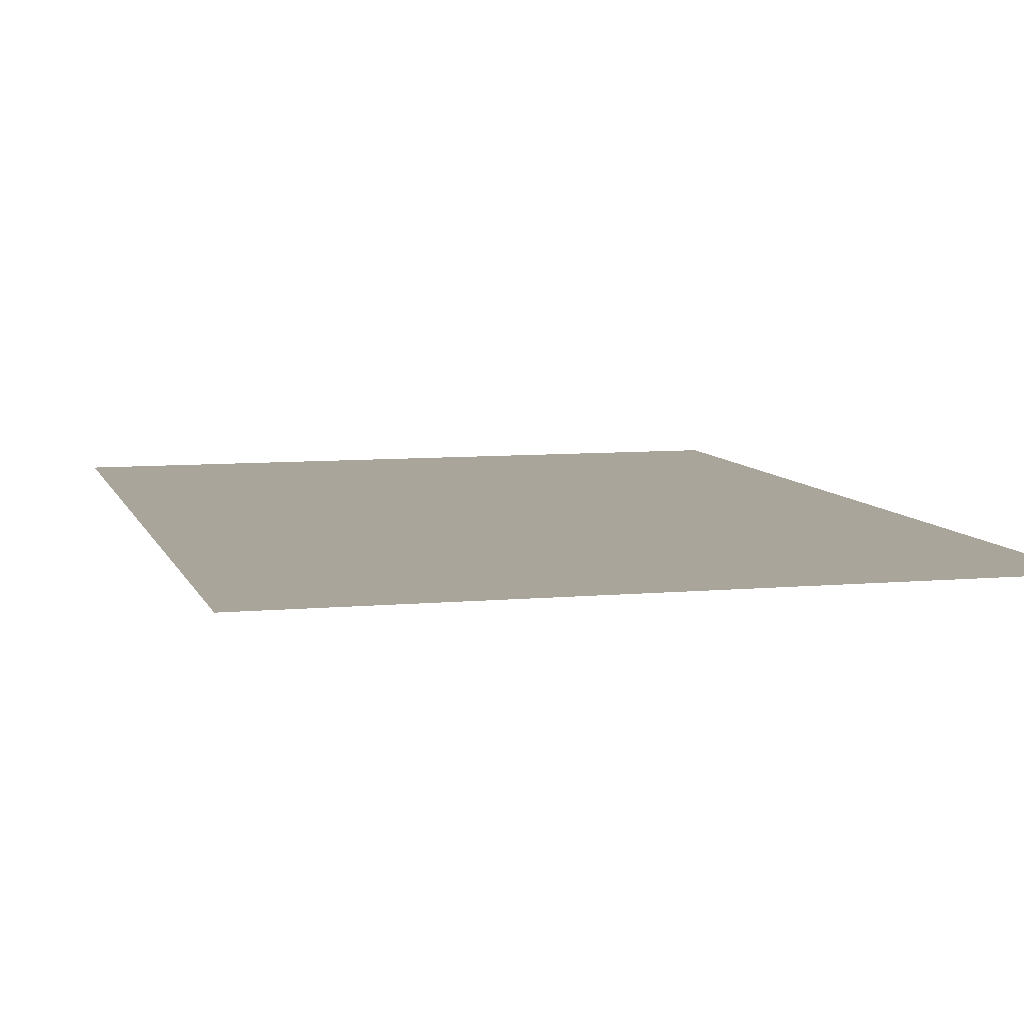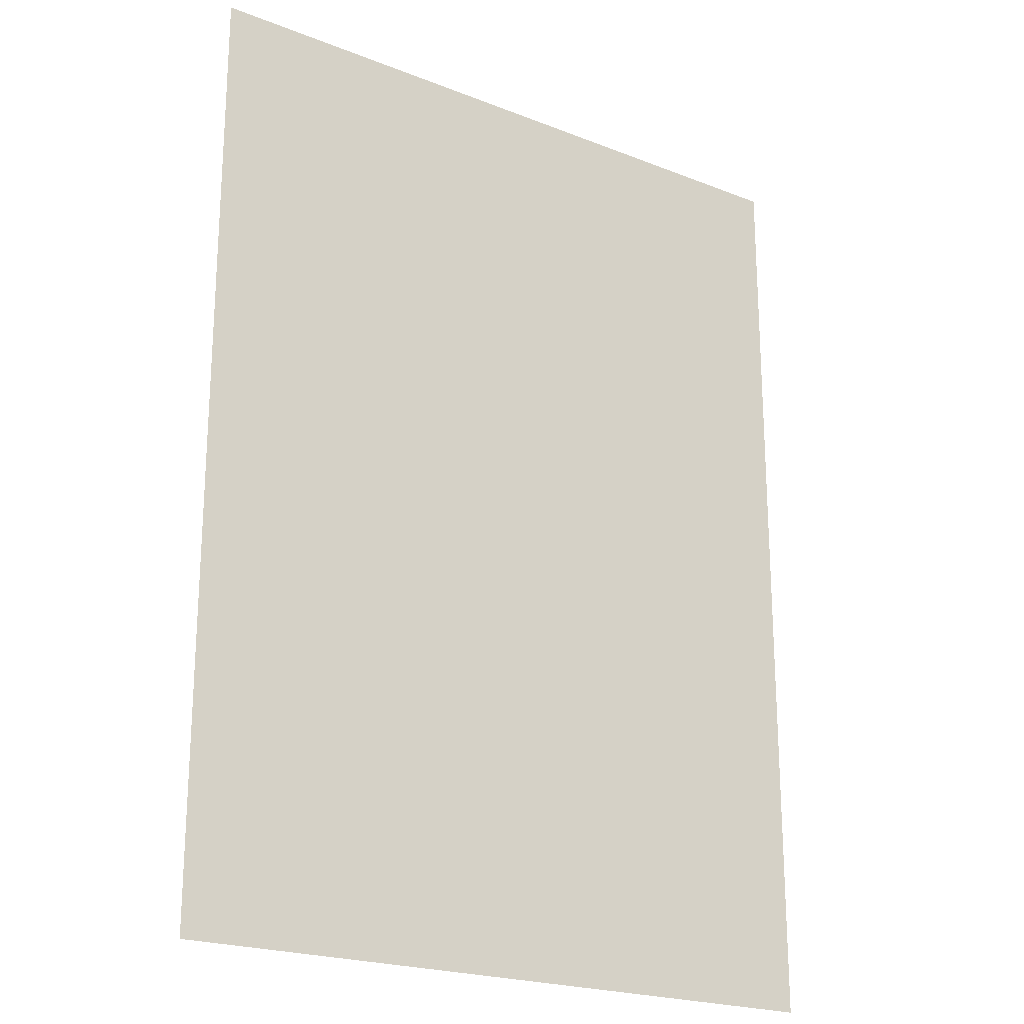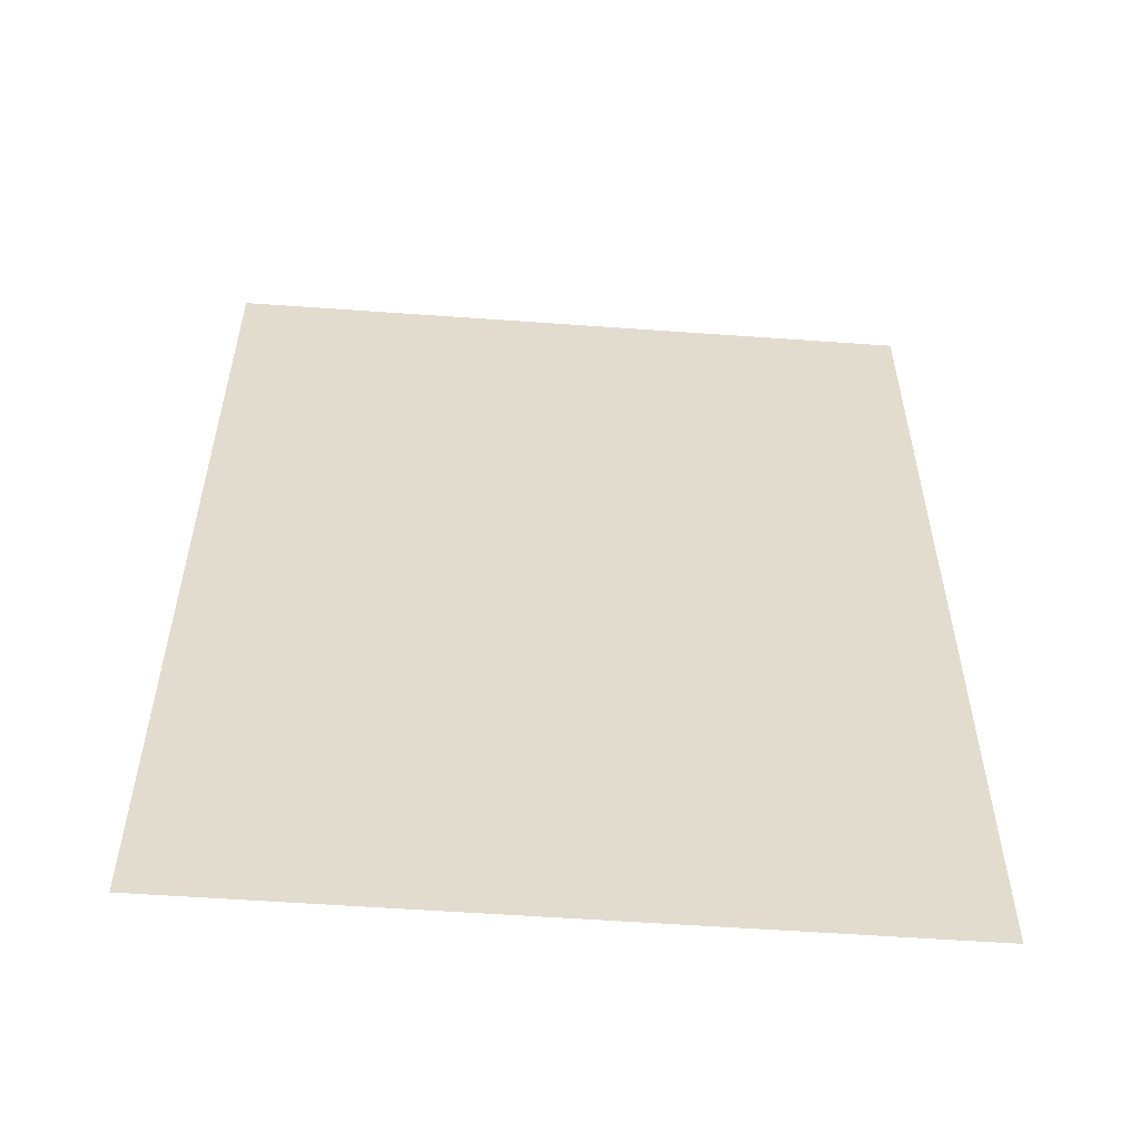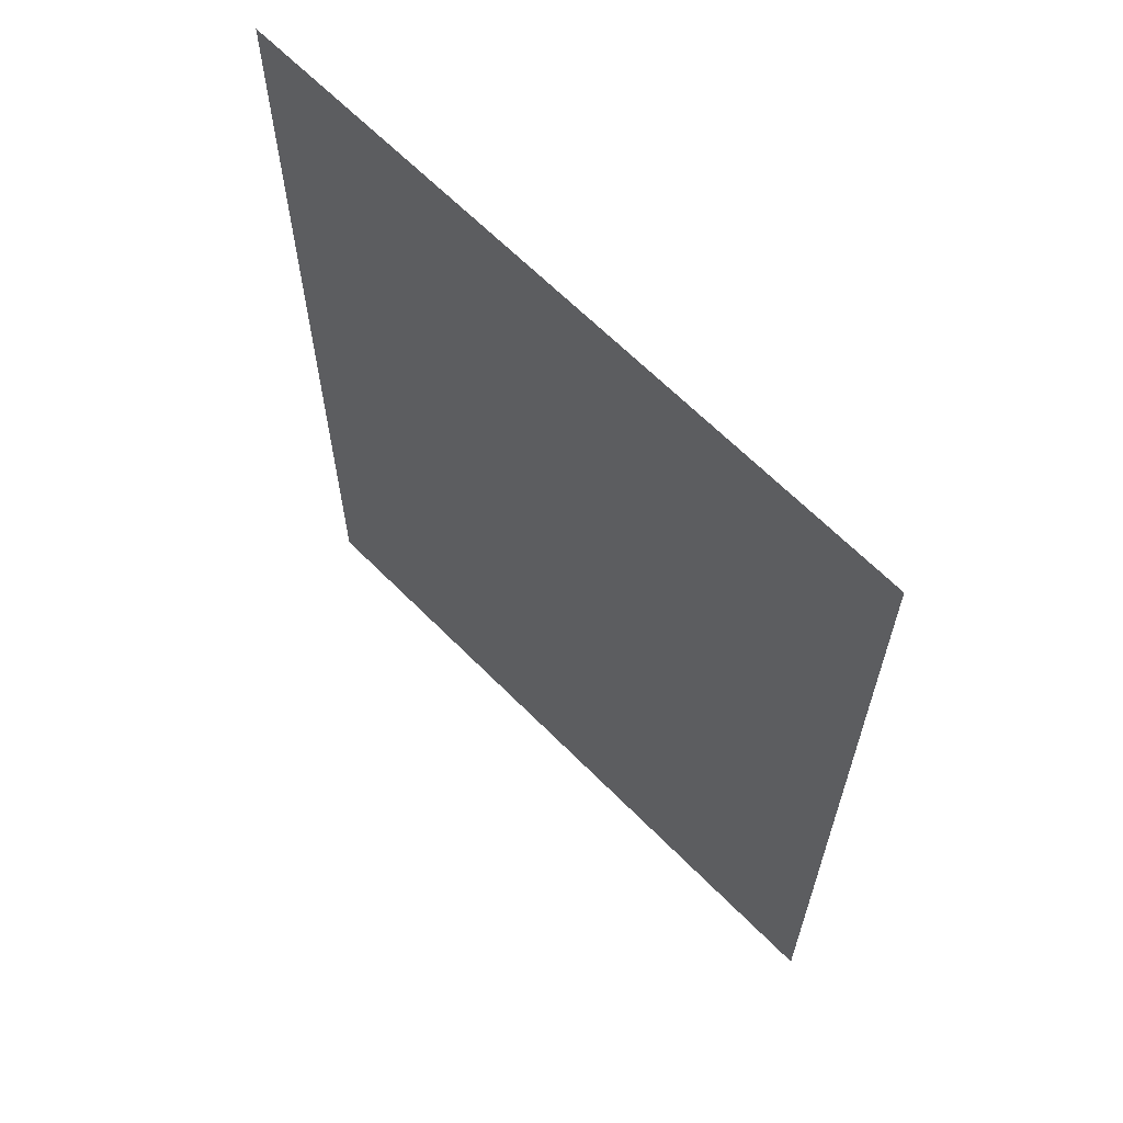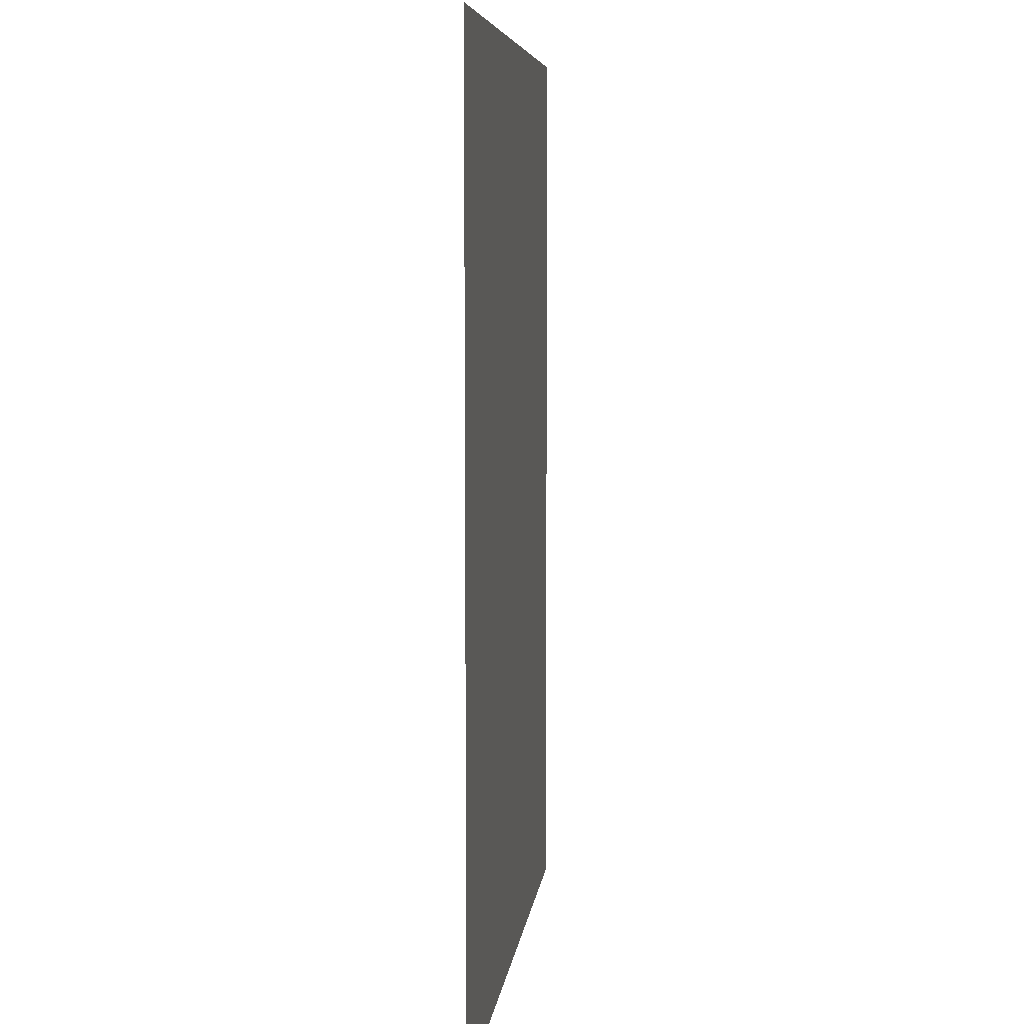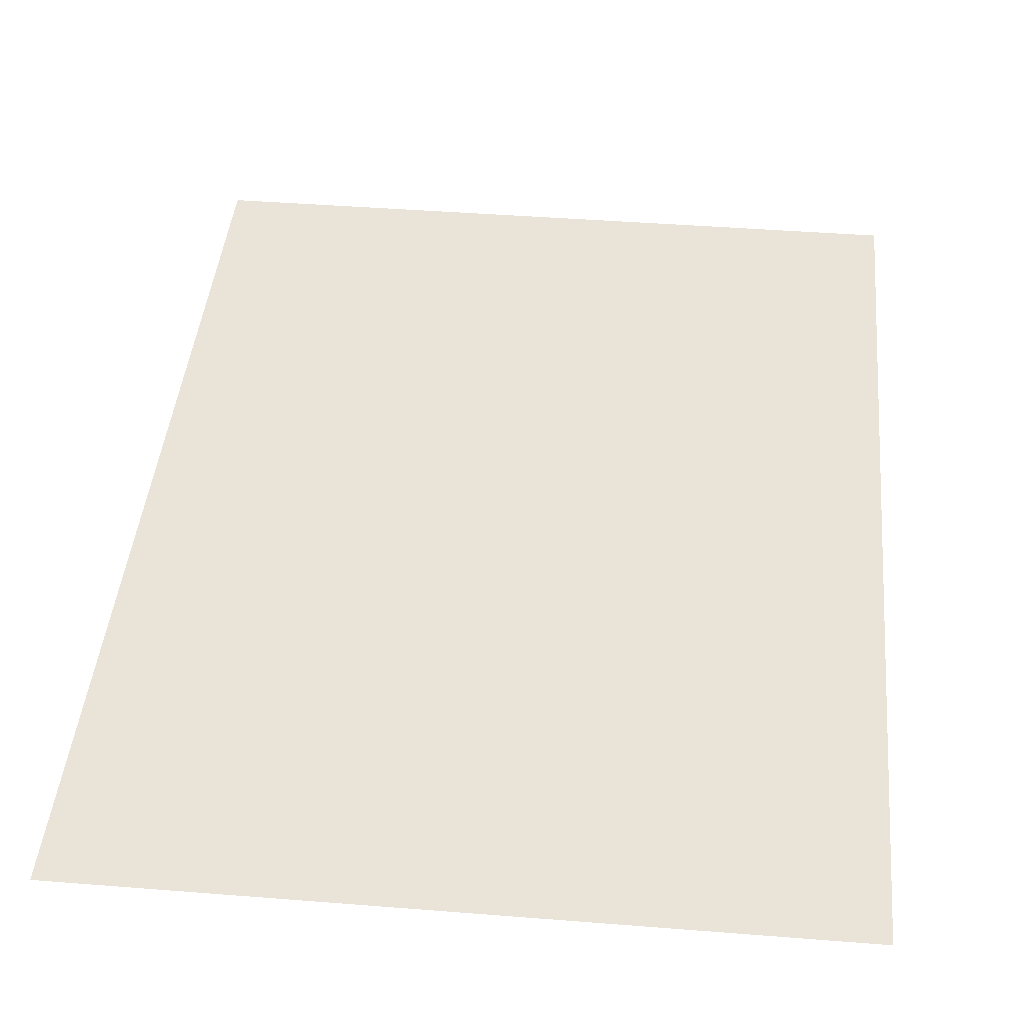
<metadata>
{"format":"obj","ext":"obj","renderer":"f3d","projection":"perspective","resolution":1024,"background":"white","views":[{"elev":7.6,"azim":-14.9,"up":"+Z"},{"elev":-21.7,"azim":-34.7,"up":"+Y"},{"elev":-56.1,"azim":-4.3,"up":"+Y"},{"elev":64.8,"azim":-134.6,"up":"+Y"},{"elev":6.8,"azim":-83.3,"up":"+Y"},{"elev":42.8,"azim":5.4,"up":"+Z"}]}
</metadata>
<code>
v 1.754 3.073 -0.4776
v -2.345 3.073 -0.4776
v -2.345 -2.513 -0.4776
v 1.754 -2.513 -0.4776
f 1 2 3 4

</code>
